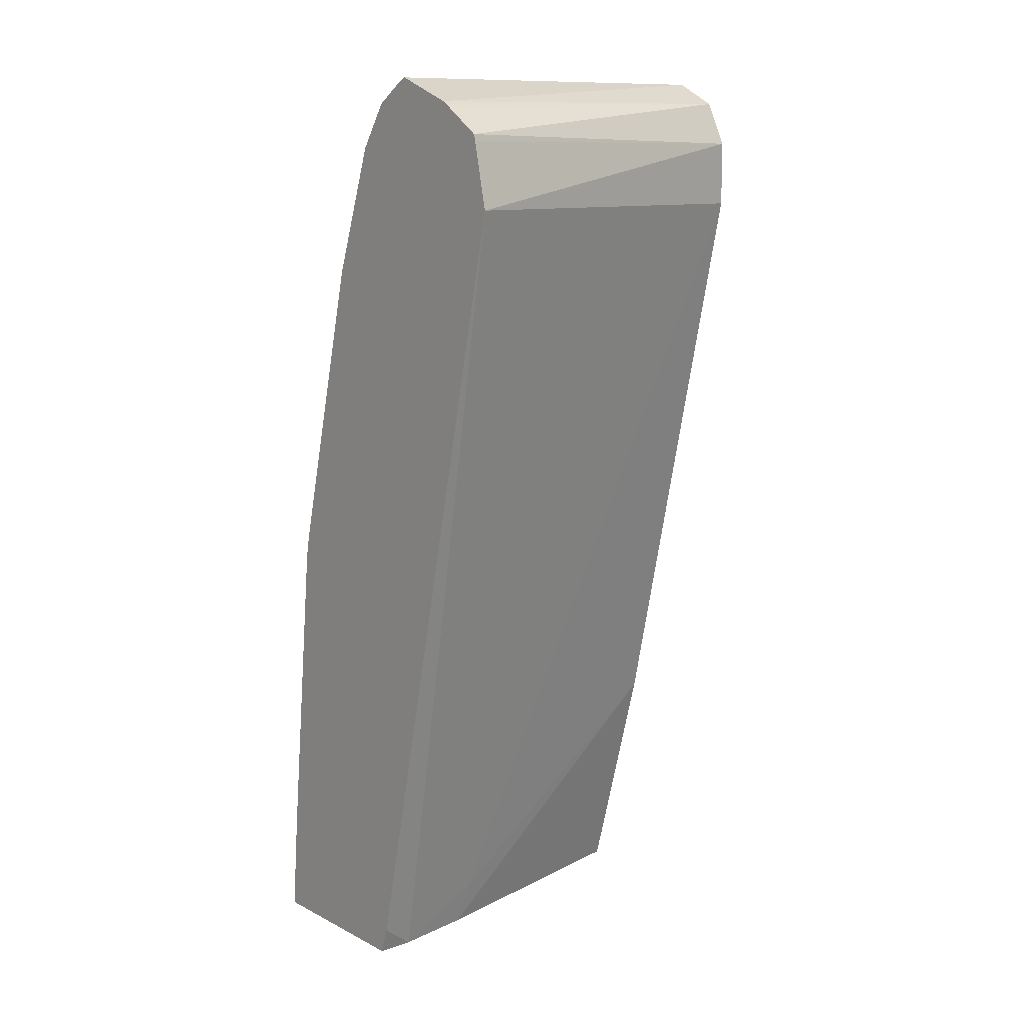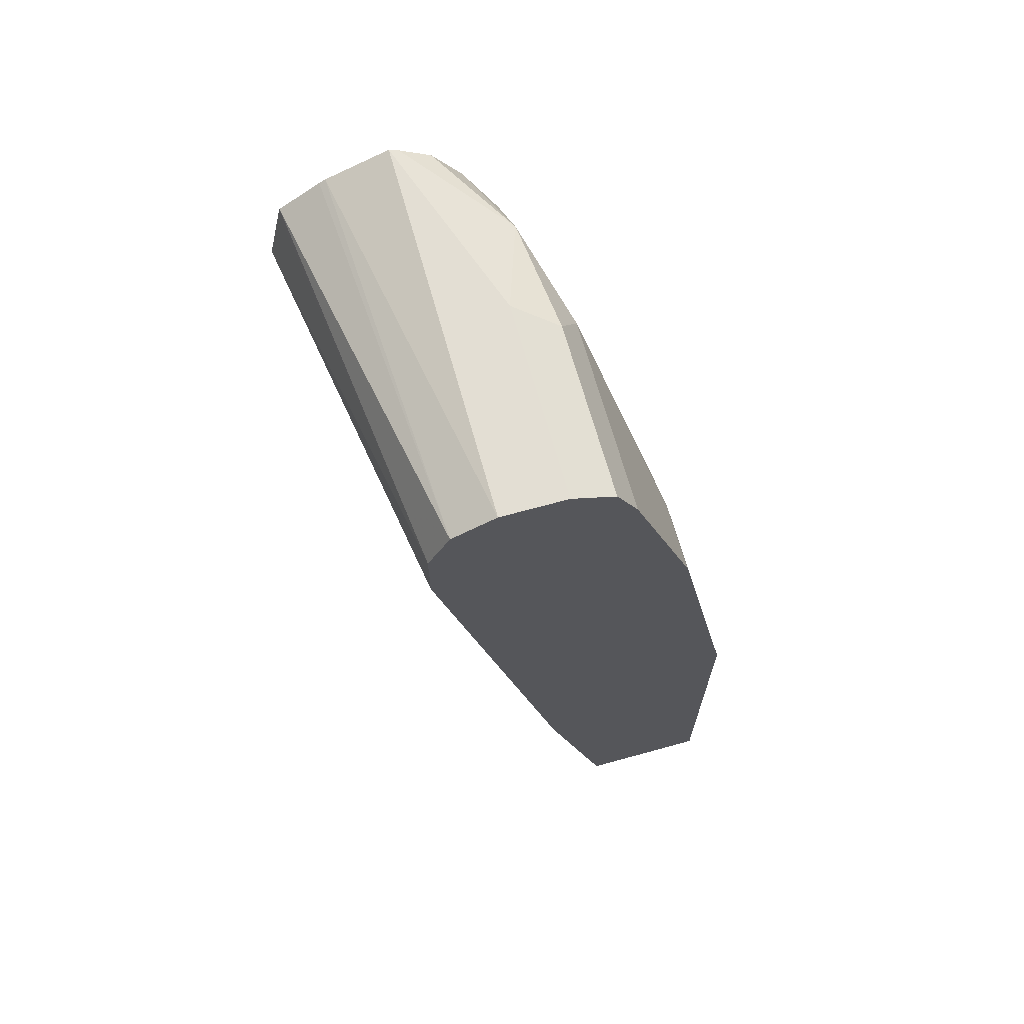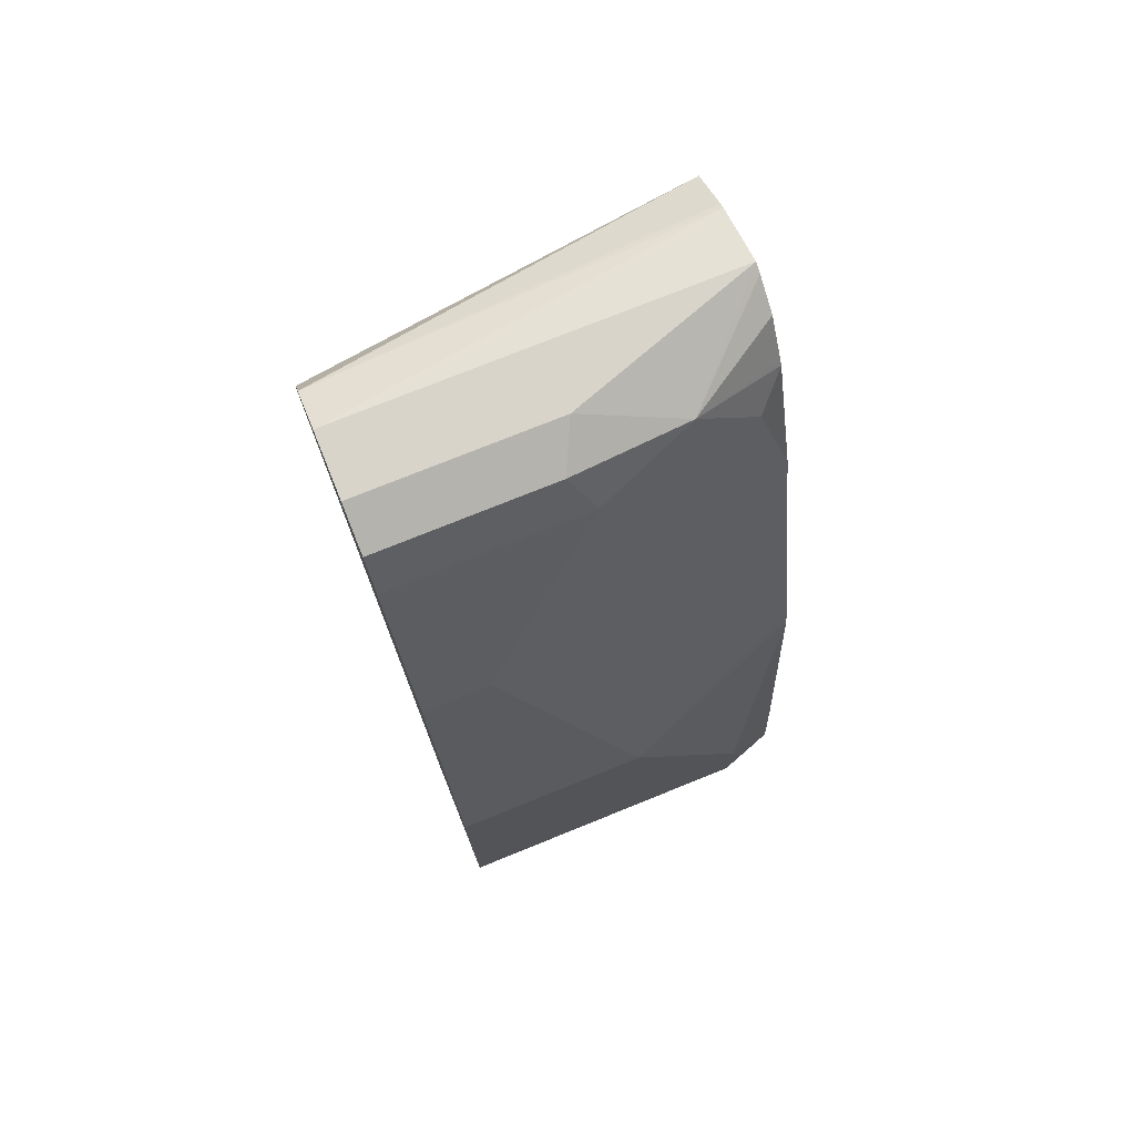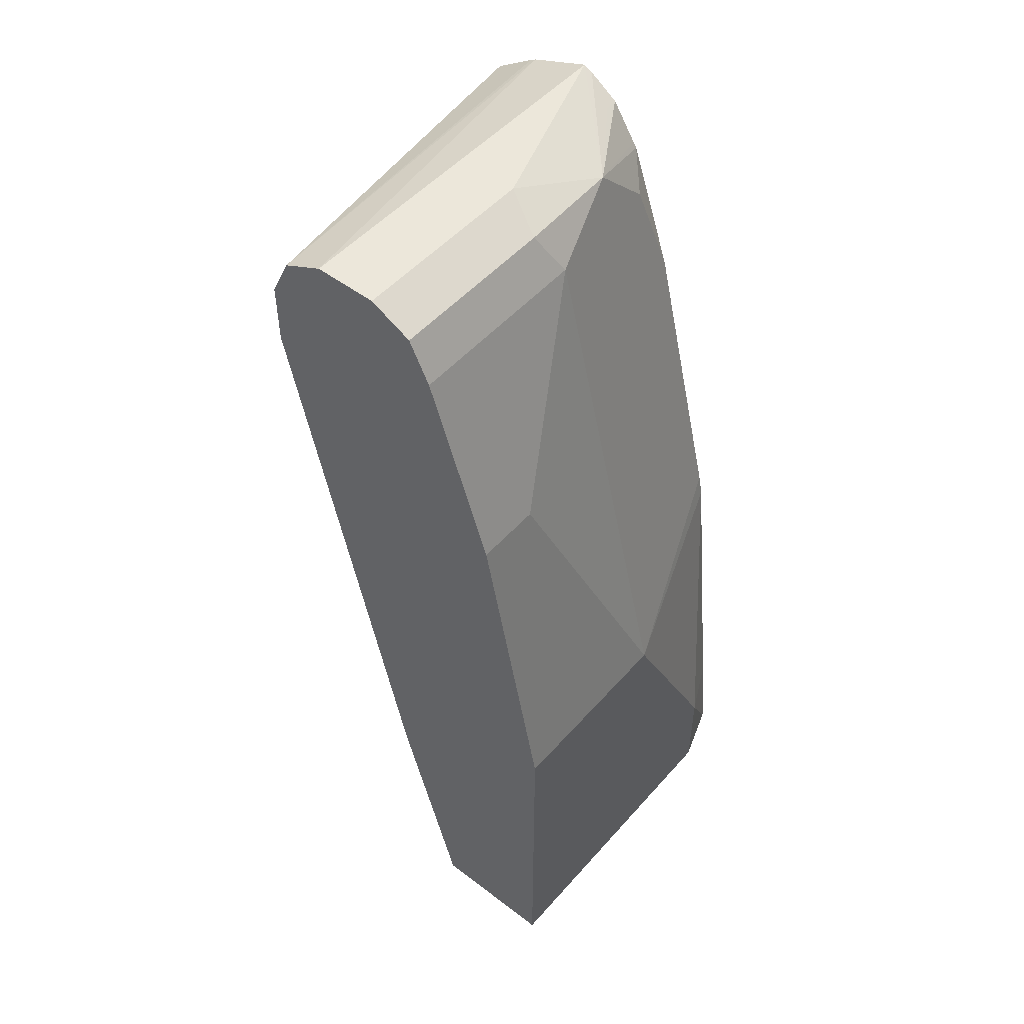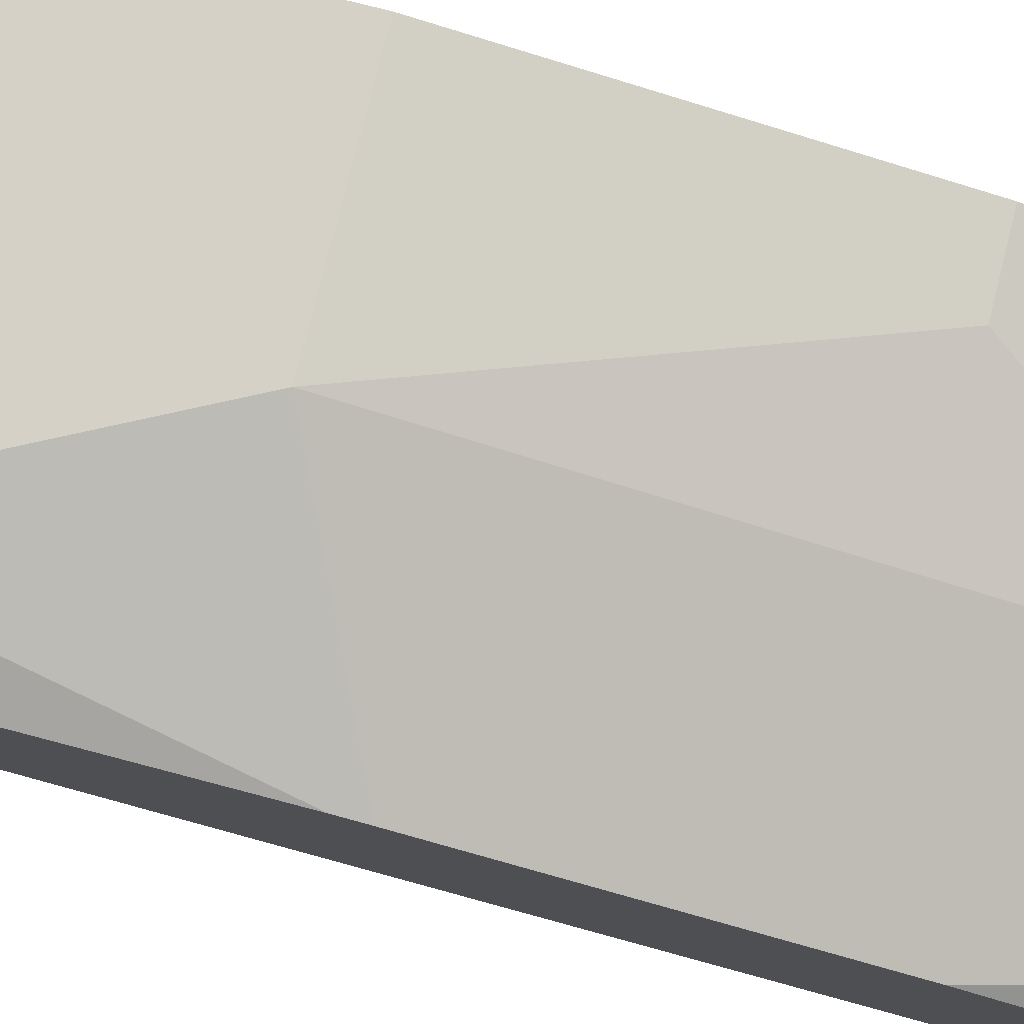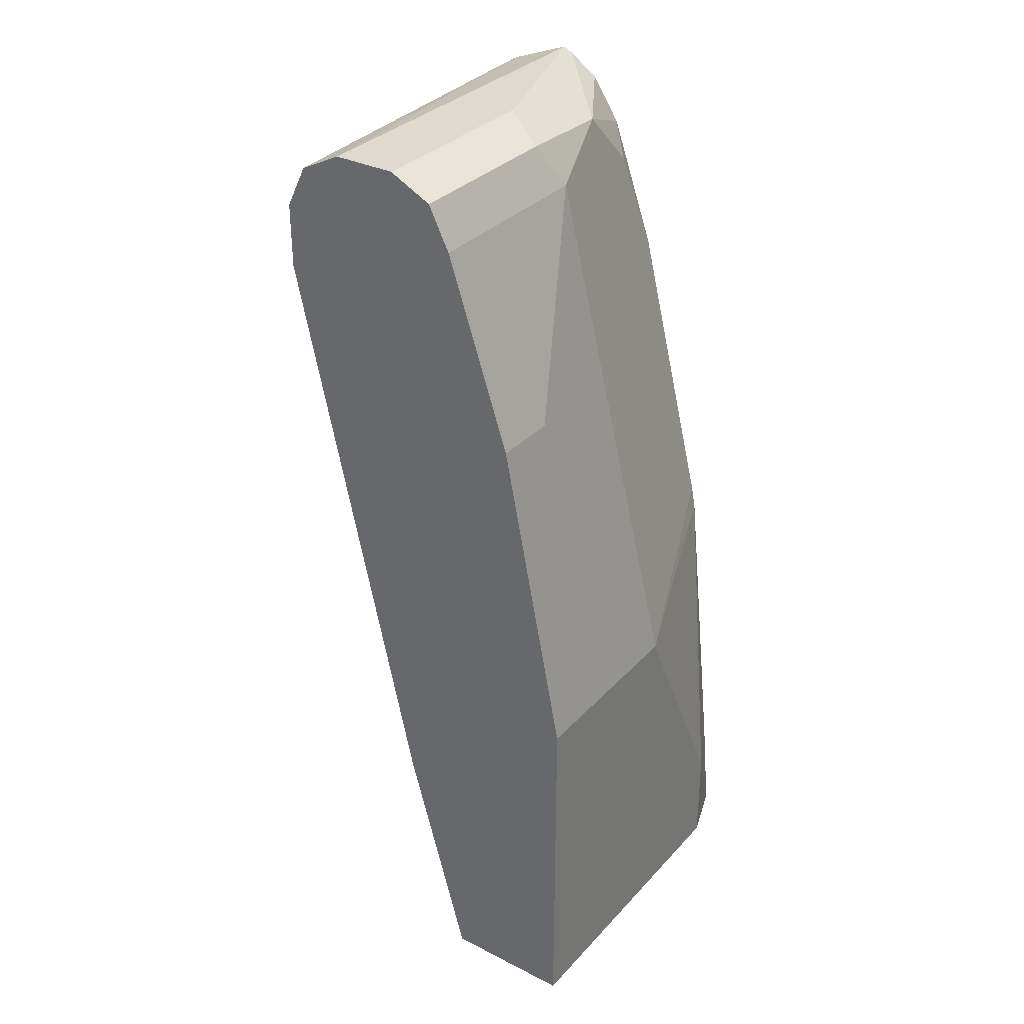
<metadata>
{"format":"obj","ext":"obj","renderer":"f3d","projection":"perspective","resolution":1024,"background":"white","views":[{"elev":11.2,"azim":140.5,"up":"+Y"},{"elev":67.3,"azim":-105.5,"up":"+Y"},{"elev":75.2,"azim":-22.0,"up":"+Y"},{"elev":50.6,"azim":-50.2,"up":"+Y"},{"elev":78.8,"azim":104.1,"up":"+Z"},{"elev":32.6,"azim":-54.9,"up":"+Y"}]}
</metadata>
<code>
v 0.1049 0.4195 0.7691
v -0.0008672 0.4195 0.7691
v 0.1398 0.3496 0.7691
v 0.2073 0.4545 0.7342
v 0.2073 0.4669 0.7317
v 0.1049 0.6992 0.6992
v 0.03497 0.5943 0.7342
v -0.0008672 0.2223 0.7691
v -0.0008672 0.5943 0.7342
v 0.1748 0.2797 0.7691
v 0.2073 0.2772 0.7529
v 0.2073 0.6267 0.6917
v 0.1573 0.7167 0.6817
v 0.09323 0.7225 0.6875
v -0.0008672 0.6992 0.6992
v -0.0008672 0.2223 0.6992
v 0.1748 0.2223 0.7691
v 0.2073 0.2223 0.7579
v 0.2073 0.6967 0.6667
v 0.1923 0.6817 0.6817
v 0.2073 0.6997 0.6647
v 0.2073 0.7206 0.6508
v 0.1981 0.7225 0.6526
v 0.2073 0.7317 0.6343
v 0.2073 0.7342 0.6293
v 0.1049 0.7342 0.6643
v -0.0008672 0.7225 0.6875
v 0.1443 0.2223 0.6687
v -0.0008672 0.3496 0.6643
v 0.2073 0.2223 0.6617
v -0.0008672 0.7342 0.6293
v 0.2073 0.7211 0.5952
v -0.0008672 0.7342 0.6643
v 0.1874 0.2223 0.6617
v 0.1398 0.2447 0.6643
v -0.0008672 0.6642 0.5943
v 0.2073 0.2359 0.6572
v -0.0008672 0.7225 0.606
v 0.2073 0.7192 0.5919
v 0.2073 0.2373 0.6568
v 0.2073 0.6655 0.5606
v -0.0008672 0.6992 0.5943
v 0.2073 0.7042 0.5694
v 0.2073 0.7006 0.5684
f 13 20 19
f 13 19 21
f 13 21 22
f 13 25 26
f 13 23 24
f 12 20 13
f 13 22 23
f 13 24 25
f 8 16 28
f 10 18 11
f 10 17 18
f 8 18 17
f 8 30 18
f 8 34 30
f 8 28 34
f 6 9 7
f 13 26 14
f 12 19 20
f 14 26 33
f 41 42 44
f 16 29 28
f 6 15 9
f 42 43 44
f 38 43 42
f 38 39 43
f 36 42 41
f 35 36 41
f 34 41 40
f 34 35 41
f 34 40 37
f 32 39 38
f 31 32 38
f 30 34 37
f 29 36 35
f 28 35 34
f 28 29 35
f 25 32 31
f 25 33 26
f 25 31 33
f 22 24 23
f 14 33 27
f 6 27 15
f 4 39 32
f 6 13 14
f 2 42 36
f 2 38 42
f 2 31 38
f 2 33 31
f 2 27 33
f 2 15 27
f 2 9 15
f 1 9 2
f 1 7 9
f 1 6 7
f 1 5 6
f 1 3 4
f 1 10 3
f 1 17 10
f 1 8 17
f 1 2 8
f 6 14 27
f 2 36 29
f 2 29 16
f 1 4 5
f 3 10 4
f 6 12 13
f 2 16 8
f 5 12 6
f 4 12 5
f 4 21 19
f 4 22 21
f 4 24 22
f 4 25 24
f 4 32 25
f 4 19 12
f 4 44 43
f 4 41 44
f 4 40 41
f 4 37 40
f 4 30 37
f 4 18 30
f 4 10 11
f 4 43 39
f 4 11 18

</code>
